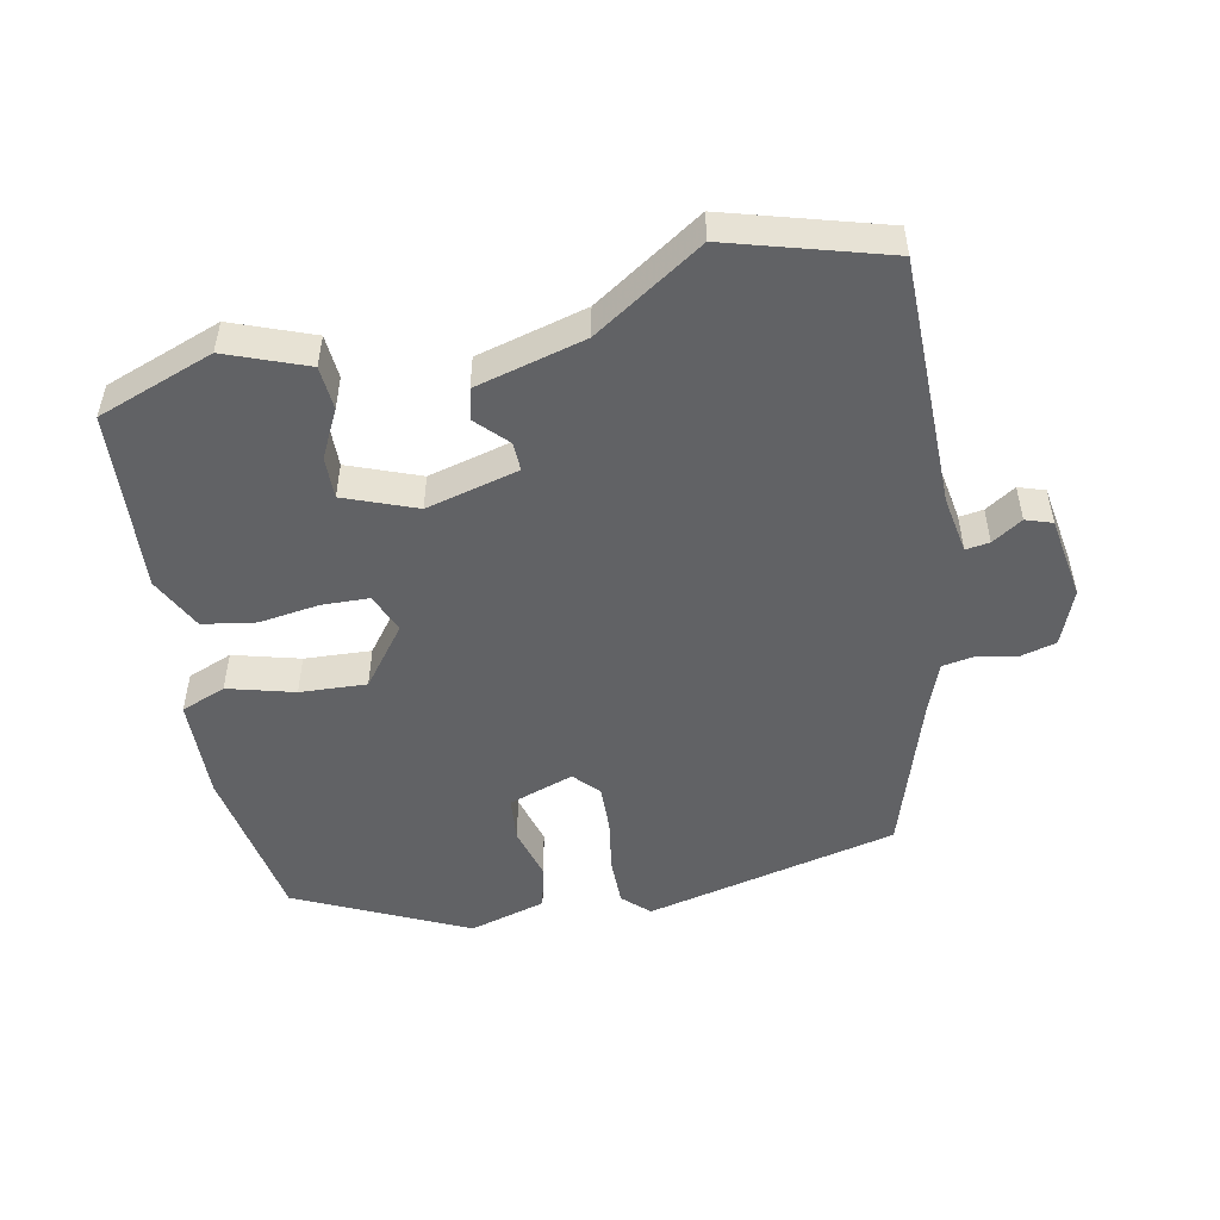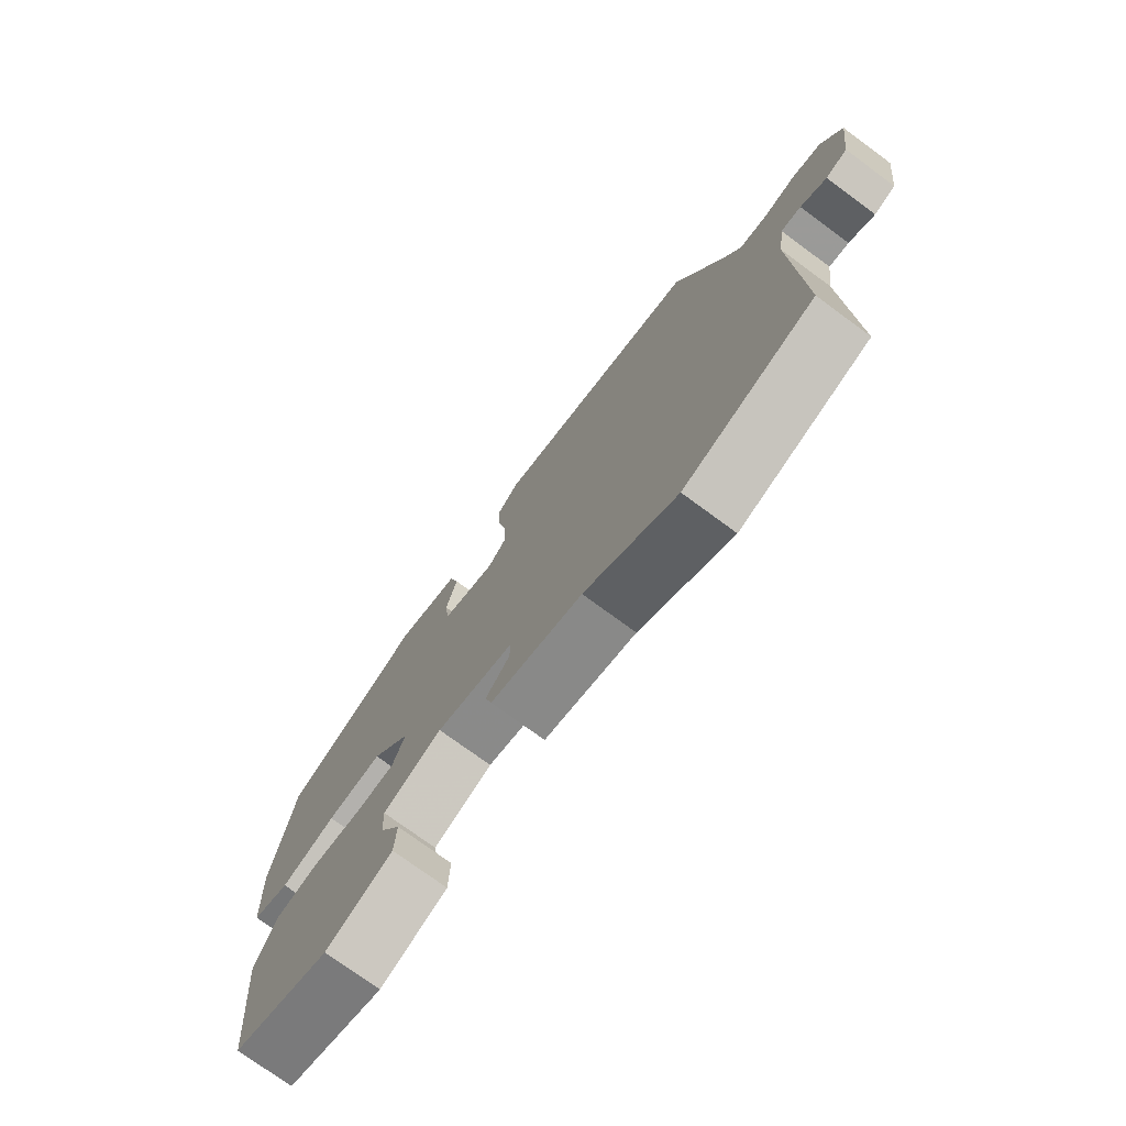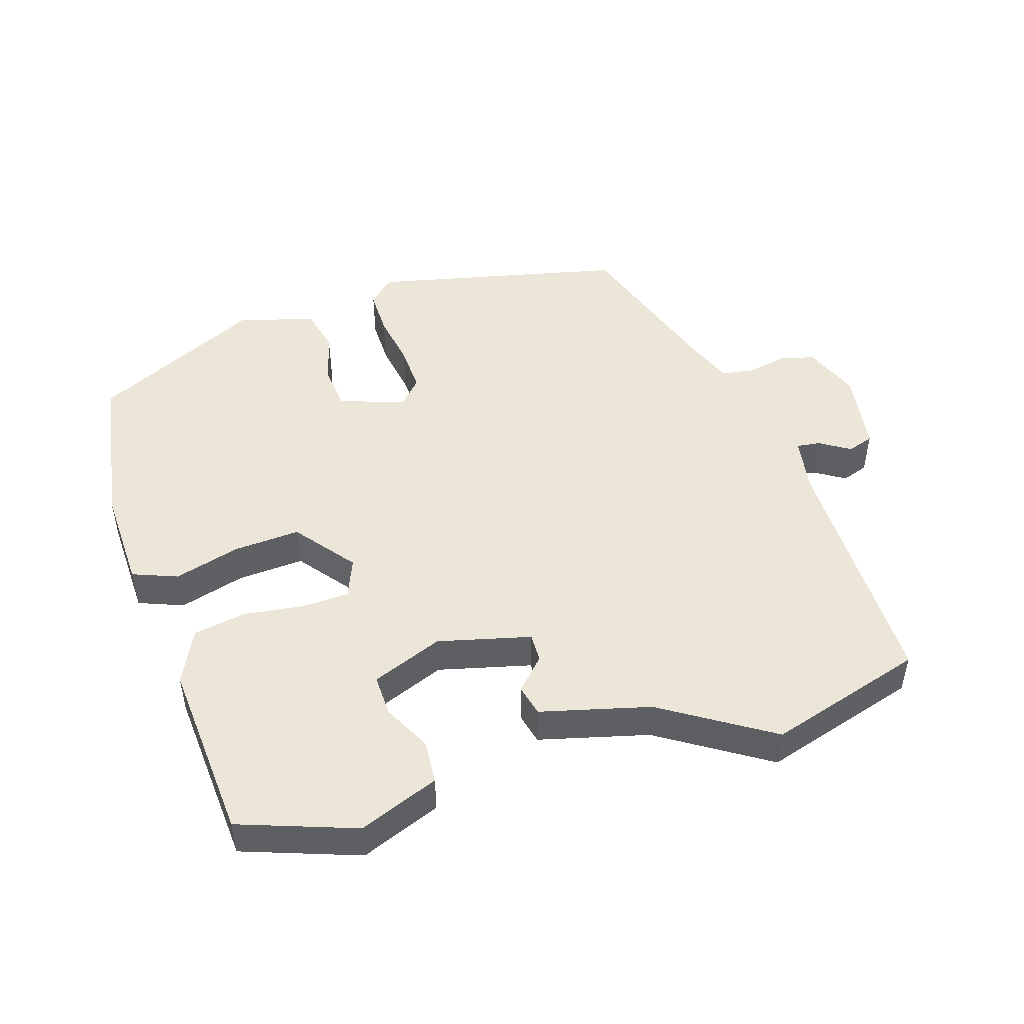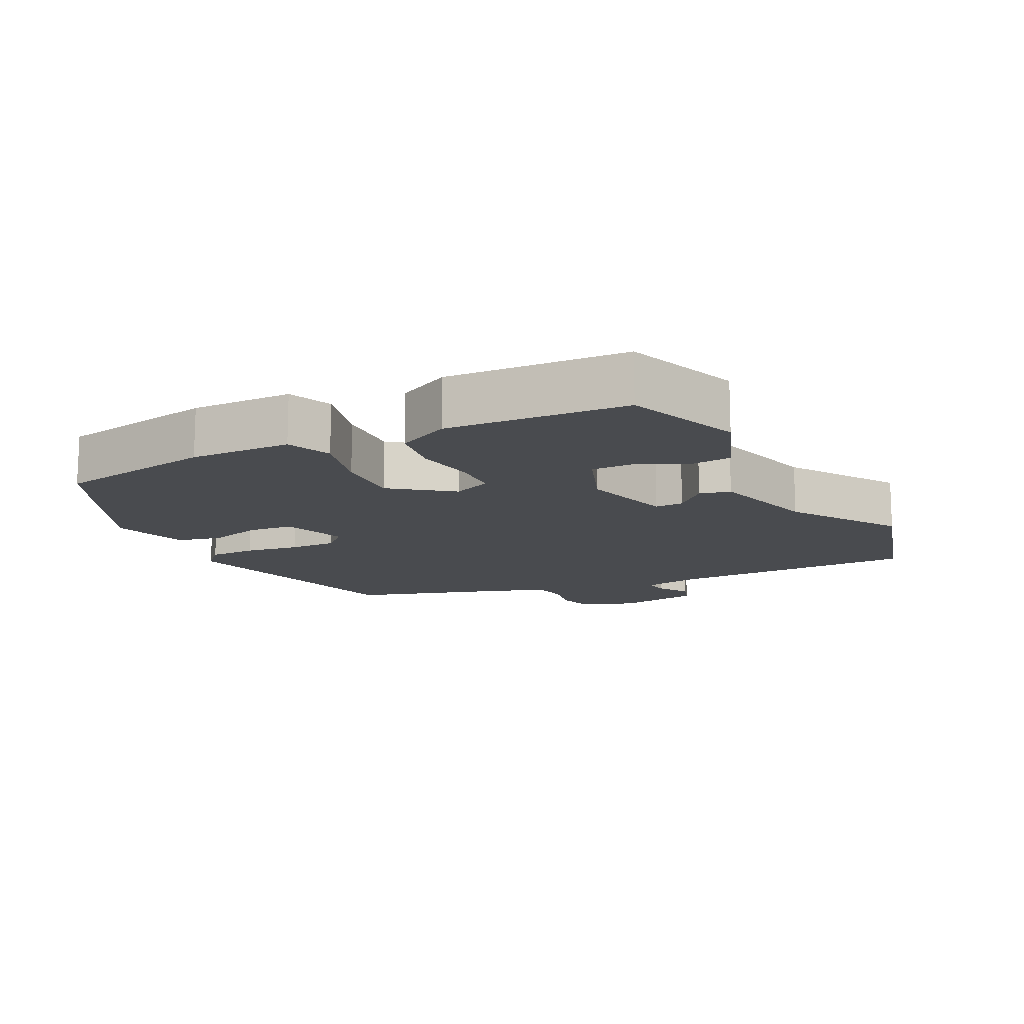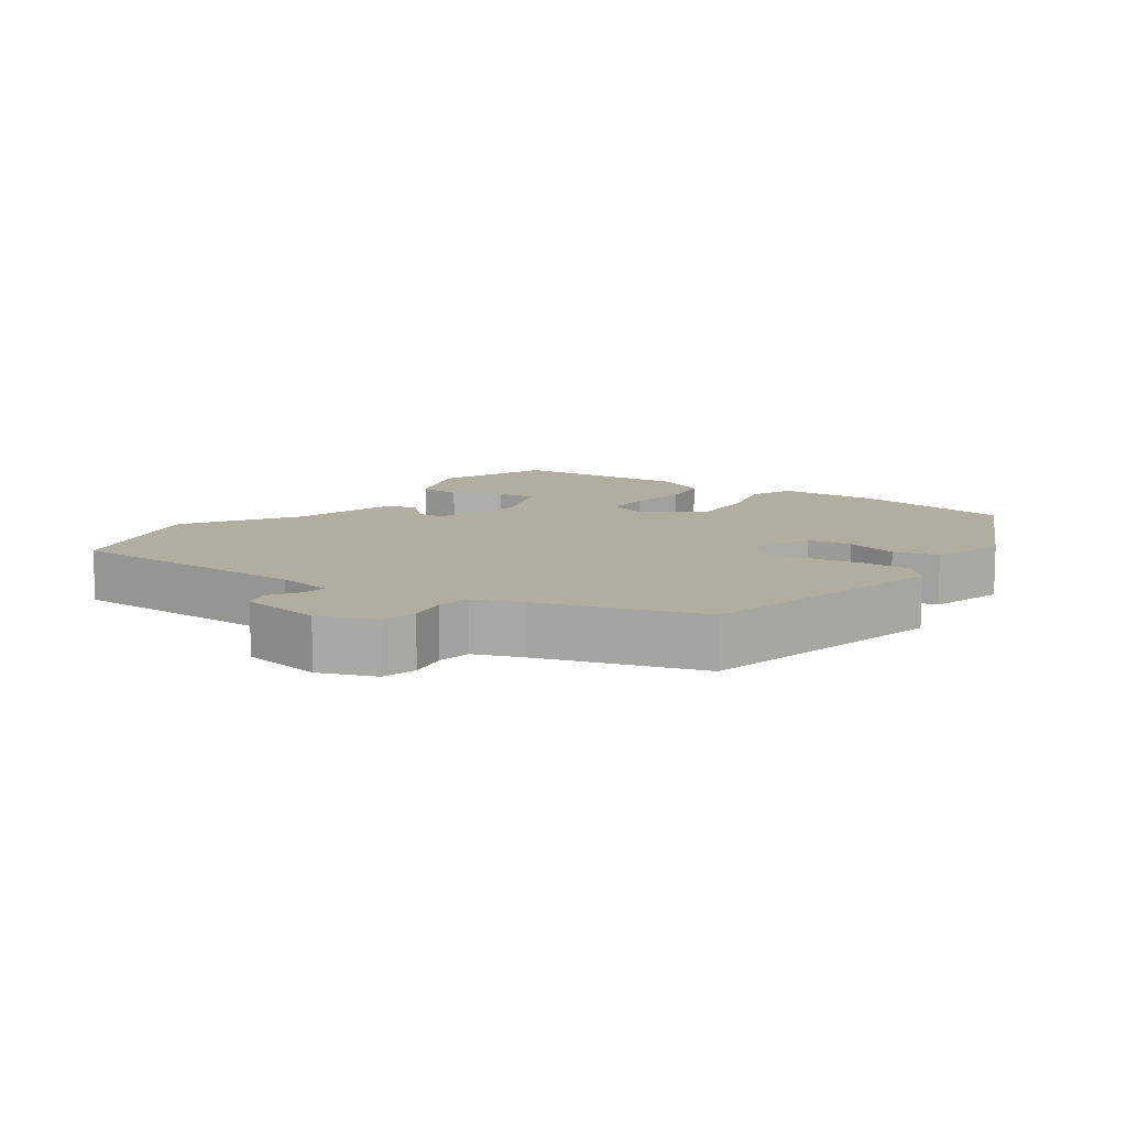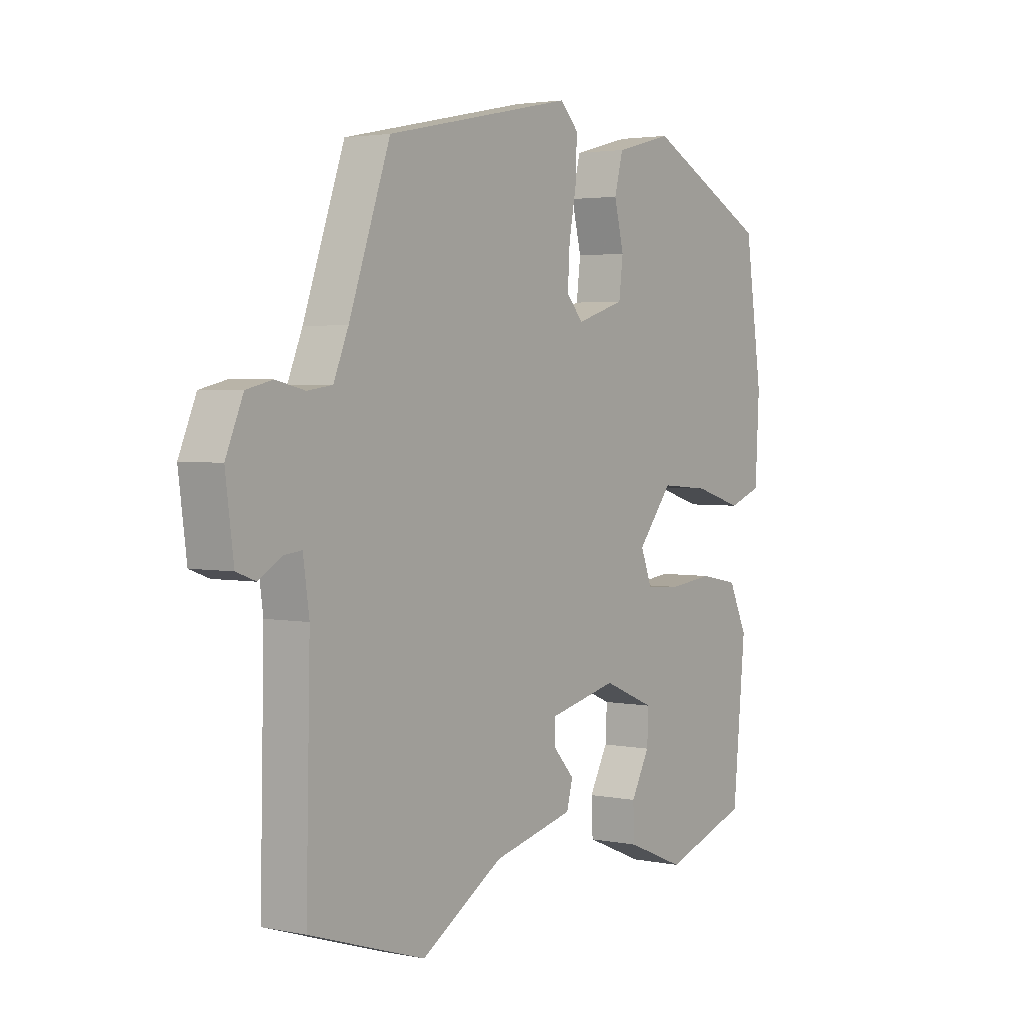
<metadata>
{"format":"obj","ext":"obj","renderer":"f3d","projection":"perspective","resolution":1024,"background":"white","views":[{"elev":-50.6,"azim":-166.9,"up":"+Y"},{"elev":-75.1,"azim":-126.3,"up":"+Z"},{"elev":48.6,"azim":163.7,"up":"+Y"},{"elev":-13.8,"azim":118.8,"up":"+Y"},{"elev":10.5,"azim":-52.8,"up":"+Y"},{"elev":3.0,"azim":-55.3,"up":"+Z"}]}
</metadata>
<code>
v 0.491 0.07 0.383
v 0.525 0.07 0.148
v 0.517 0.07 -0.001
v 0.451 0.07 -0.025
v 0.355 0.07 0.004
v 0.258 0.07 0.012
v 0.189 0.07 -0.073
v 0.211 0.07 -0.131
v 0.28 0.07 -0.135
v 0.368 0.07 -0.125
v 0.445 0.07 -0.14
v 0.482 0.07 -0.219
v 0.457 0.07 -0.483
v 0.286 0.07 -0.54
v 0.17 0.07 -0.492
v 0.167 0.07 -0.428
v 0.204 0.07 -0.36
v 0.207 0.07 -0.299
v 0.104 0.07 -0.256
v -0.032 0.07 -0.287
v -0.032 0.07 -0.329
v 0.01 0.07 -0.375
v -0.002 0.07 -0.42
v -0.163 0.07 -0.458
v -0.325 0.07 -0.556
v -0.552 0.07 -0.483
v -0.544 0.07 -0.119
v -0.556 0.07 -0.035
v -0.591 0.07 -0.039
v -0.636 0.07 -0.066
v -0.674 0.07 -0.052
v -0.69 0.07 0.069
v -0.656 0.07 0.149
v -0.605 0.07 0.161
v -0.548 0.07 0.148
v -0.499 0.07 0.155
v -0.47 0.07 0.225
v -0.389 0.07 0.455
v -0.018 0.07 0.531
v 0.019 0.07 0.494
v 0.017 0.07 0.425
v 0.002 0.07 0.346
v -0.002 0.07 0.277
v 0.031 0.07 0.24
v 0.127 0.07 0.27
v 0.135 0.07 0.336
v 0.116 0.07 0.413
v 0.133 0.07 0.478
v 0.246 0.07 0.507
v 0.491 0 0.383
v 0.525 0 0.148
v 0.517 0 -0.001
v 0.451 0 -0.025
v 0.355 0 0.004
v 0.258 0 0.012
v 0.189 0 -0.073
v 0.211 0 -0.131
v 0.28 0 -0.135
v 0.368 0 -0.125
v 0.445 0 -0.14
v 0.482 0 -0.219
v 0.457 0 -0.483
v 0.286 0 -0.54
v 0.17 0 -0.492
v 0.167 0 -0.428
v 0.204 0 -0.36
v 0.207 0 -0.299
v 0.104 0 -0.256
v -0.032 0 -0.287
v -0.032 0 -0.329
v 0.01 0 -0.375
v -0.002 0 -0.42
v -0.163 0 -0.458
v -0.325 0 -0.556
v -0.552 0 -0.483
v -0.544 0 -0.119
v -0.556 0 -0.035
v -0.591 0 -0.039
v -0.636 0 -0.066
v -0.674 0 -0.052
v -0.69 0 0.069
v -0.656 0 0.149
v -0.605 0 0.161
v -0.548 0 0.148
v -0.499 0 0.155
v -0.47 0 0.225
v -0.389 0 0.455
v -0.018 0 0.531
v 0.019 0 0.494
v 0.017 0 0.425
v 0.002 0 0.346
v -0.002 0 0.277
v 0.031 0 0.24
v 0.127 0 0.27
v 0.135 0 0.336
v 0.116 0 0.413
v 0.133 0 0.478
v 0.246 0 0.507
f 46 47 48 49
f 45 46 49 1
f 44 45 1 2
f 39 40 41 42
f 37 38 39 42
f 36 37 42 43
f 32 33 34 35
f 32 35 36
f 29 30 31 32
f 28 29 32 36
f 27 28 36 43
f 24 25 26 27
f 21 22 23 24
f 20 21 24 27
f 19 20 27 43
f 14 15 16 17
f 14 17 18
f 13 14 18
f 12 13 18
f 9 10 11 12
f 8 9 12 18
f 7 8 18 19
f 2 3 4 5
f 44 2 5 6
f 7 19 43 44
f 6 7 44
f 98 97 96 95
f 50 98 95 94
f 51 50 94 93
f 91 90 89 88
f 91 88 87 86
f 92 91 86 85
f 84 83 82 81
f 85 84 81
f 81 80 79 78
f 85 81 78 77
f 92 85 77 76
f 76 75 74 73
f 73 72 71 70
f 76 73 70 69
f 92 76 69 68
f 66 65 64 63
f 67 66 63
f 67 63 62
f 67 62 61
f 61 60 59 58
f 67 61 58 57
f 68 67 57 56
f 54 53 52 51
f 55 54 51 93
f 93 92 68 56
f 93 56 55
f 1 50 51 2
f 2 51 52 3
f 3 52 53 4
f 4 53 54 5
f 5 54 55 6
f 6 55 56 7
f 7 56 57 8
f 8 57 58 9
f 9 58 59 10
f 10 59 60 11
f 11 60 61 12
f 12 61 62 13
f 13 62 63 14
f 14 63 64 15
f 15 64 65 16
f 16 65 66 17
f 17 66 67 18
f 18 67 68 19
f 19 68 69 20
f 20 69 70 21
f 21 70 71 22
f 22 71 72 23
f 23 72 73 24
f 24 73 74 25
f 25 74 75 26
f 26 75 76 27
f 27 76 77 28
f 28 77 78 29
f 29 78 79 30
f 30 79 80 31
f 31 80 81 32
f 32 81 82 33
f 33 82 83 34
f 34 83 84 35
f 35 84 85 36
f 36 85 86 37
f 37 86 87 38
f 38 87 88 39
f 39 88 89 40
f 40 89 90 41
f 41 90 91 42
f 42 91 92 43
f 43 92 93 44
f 44 93 94 45
f 45 94 95 46
f 46 95 96 47
f 47 96 97 48
f 48 97 98 49
f 49 98 50 1

</code>
